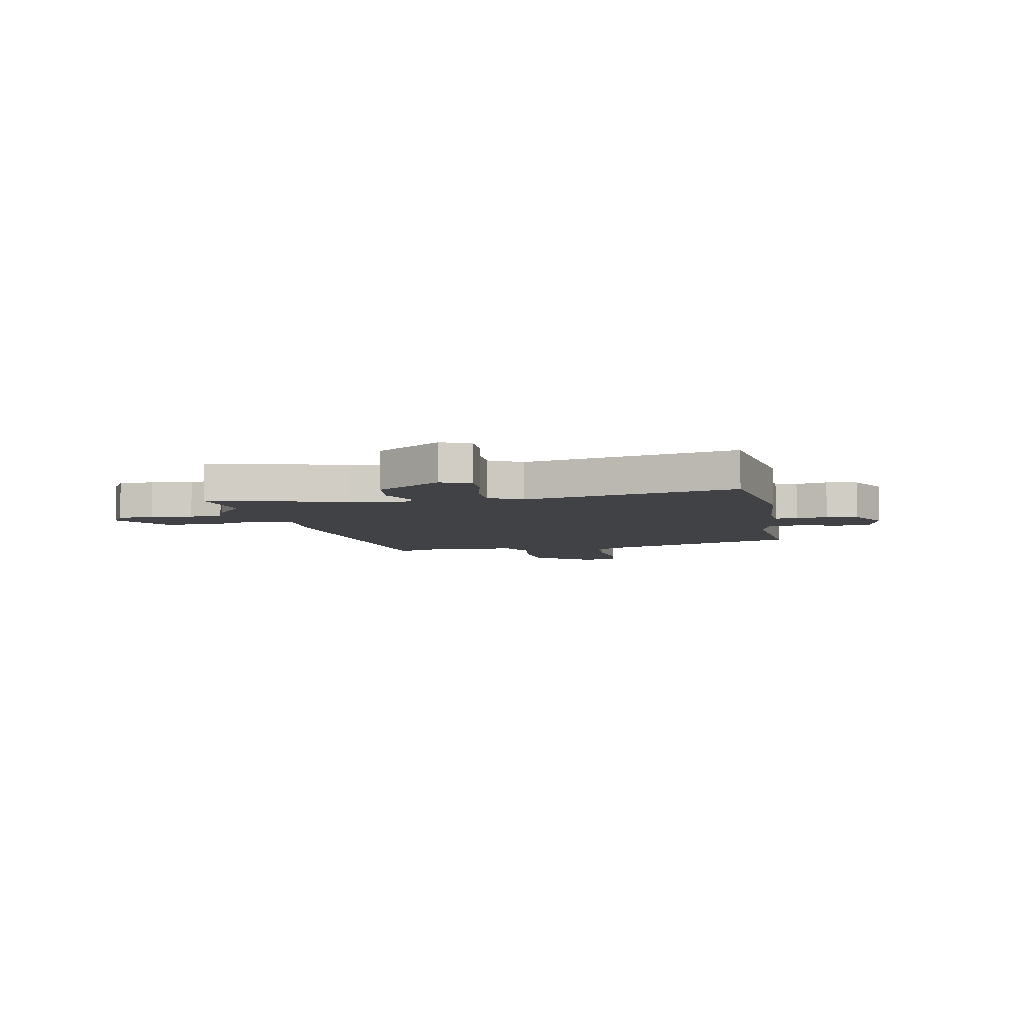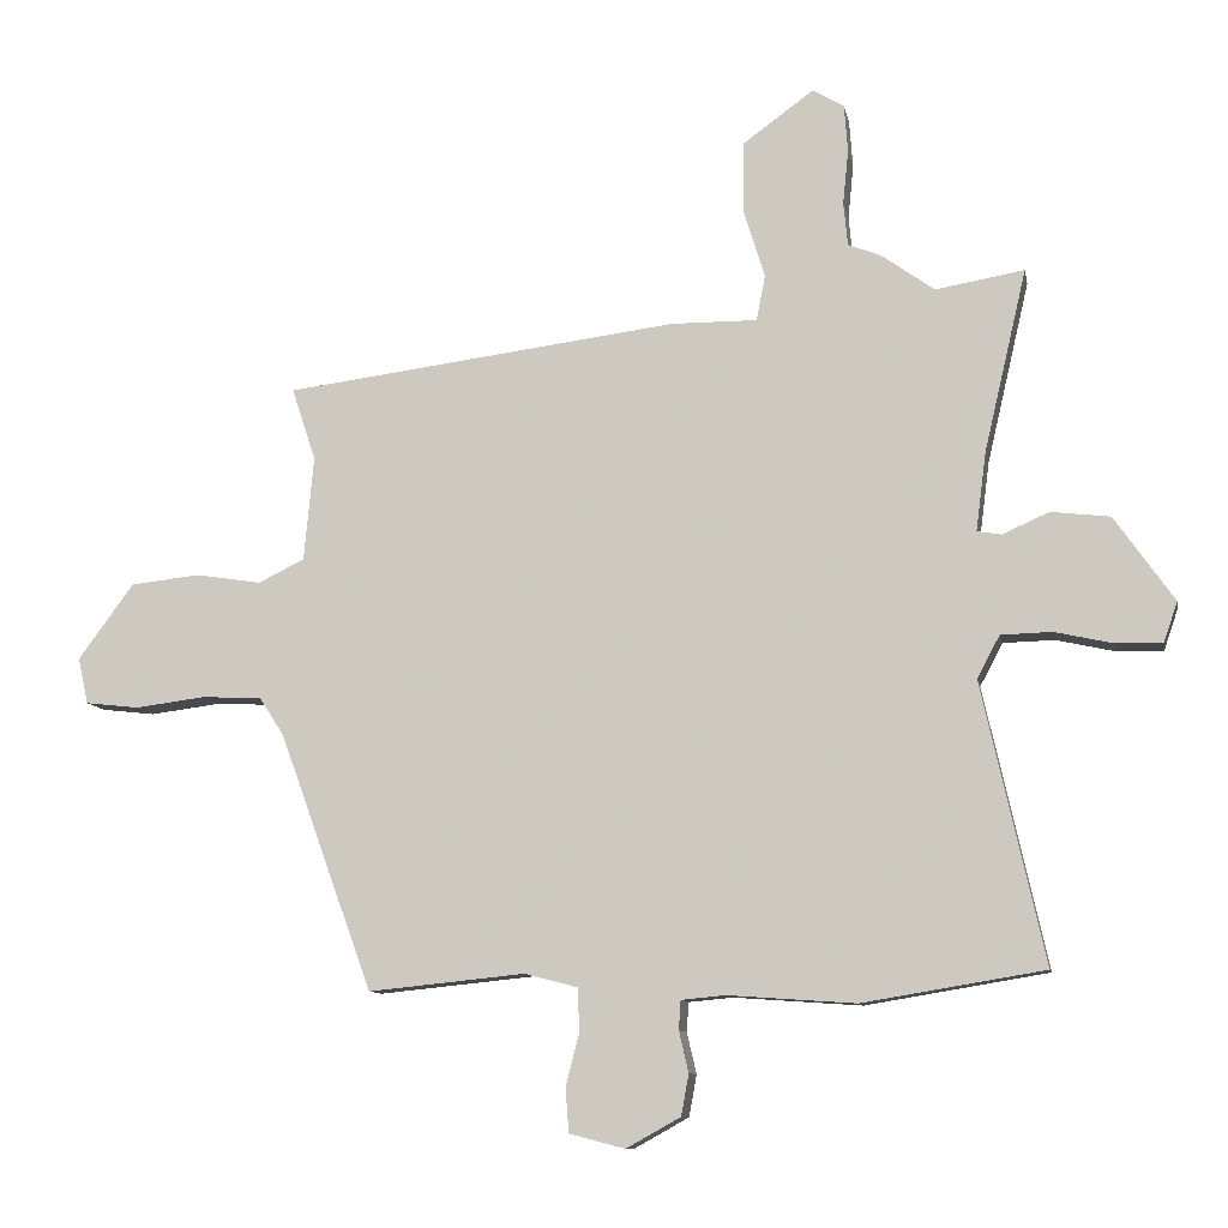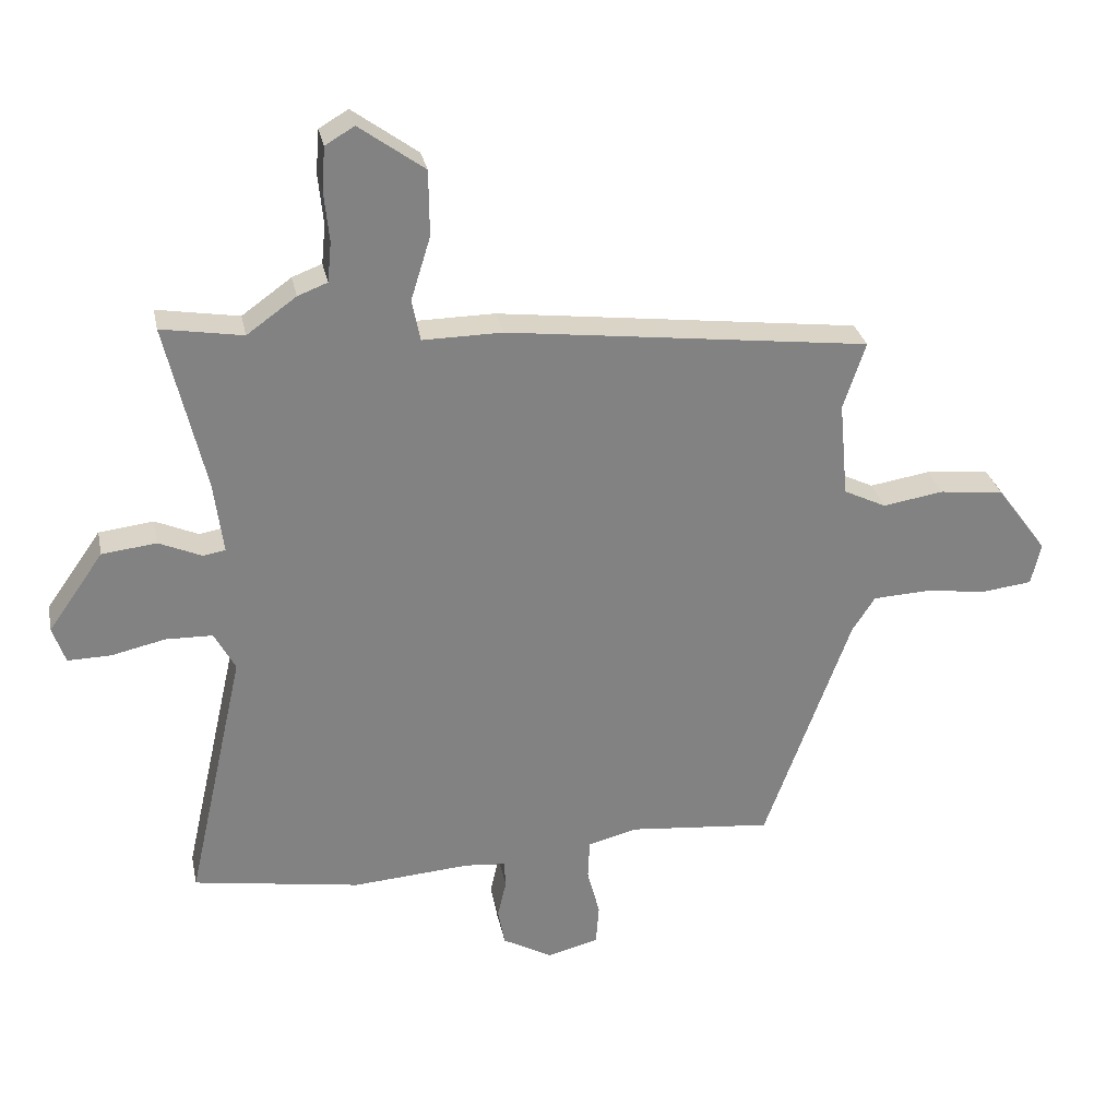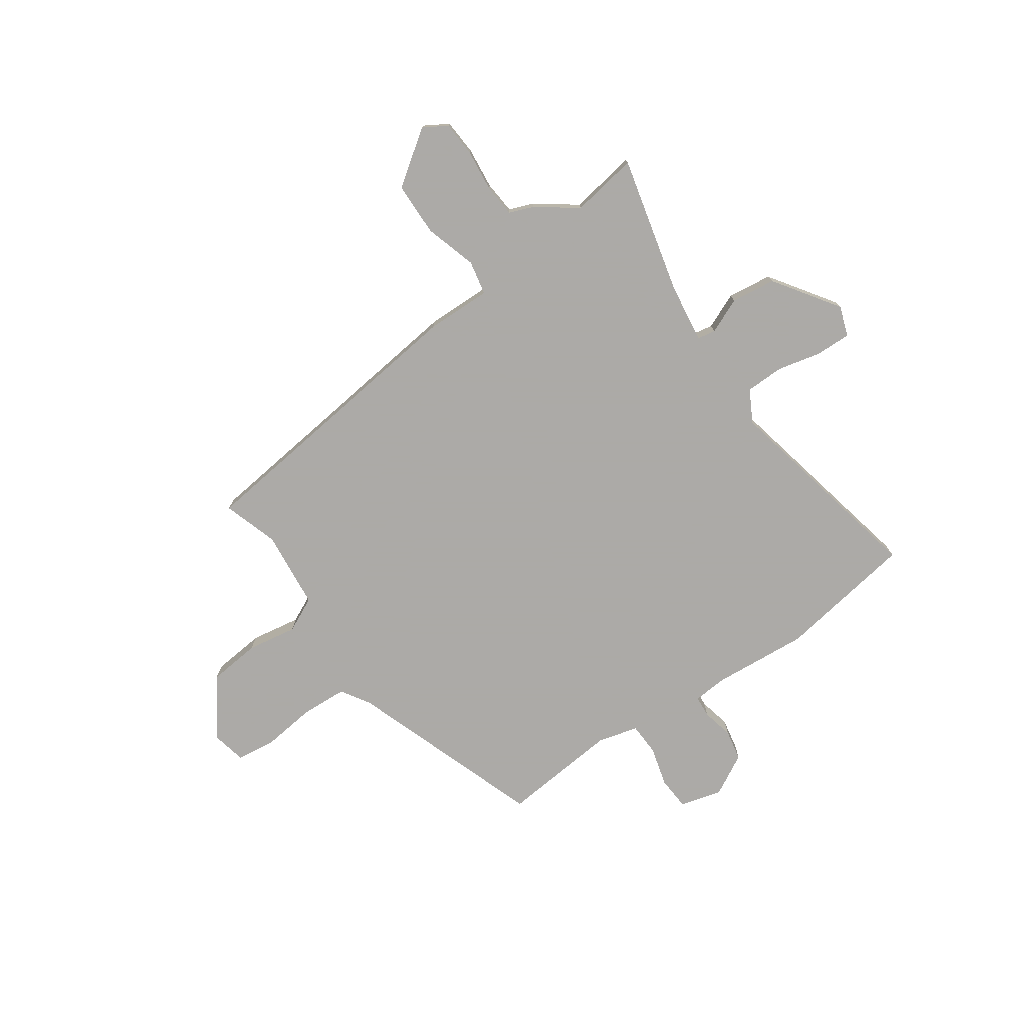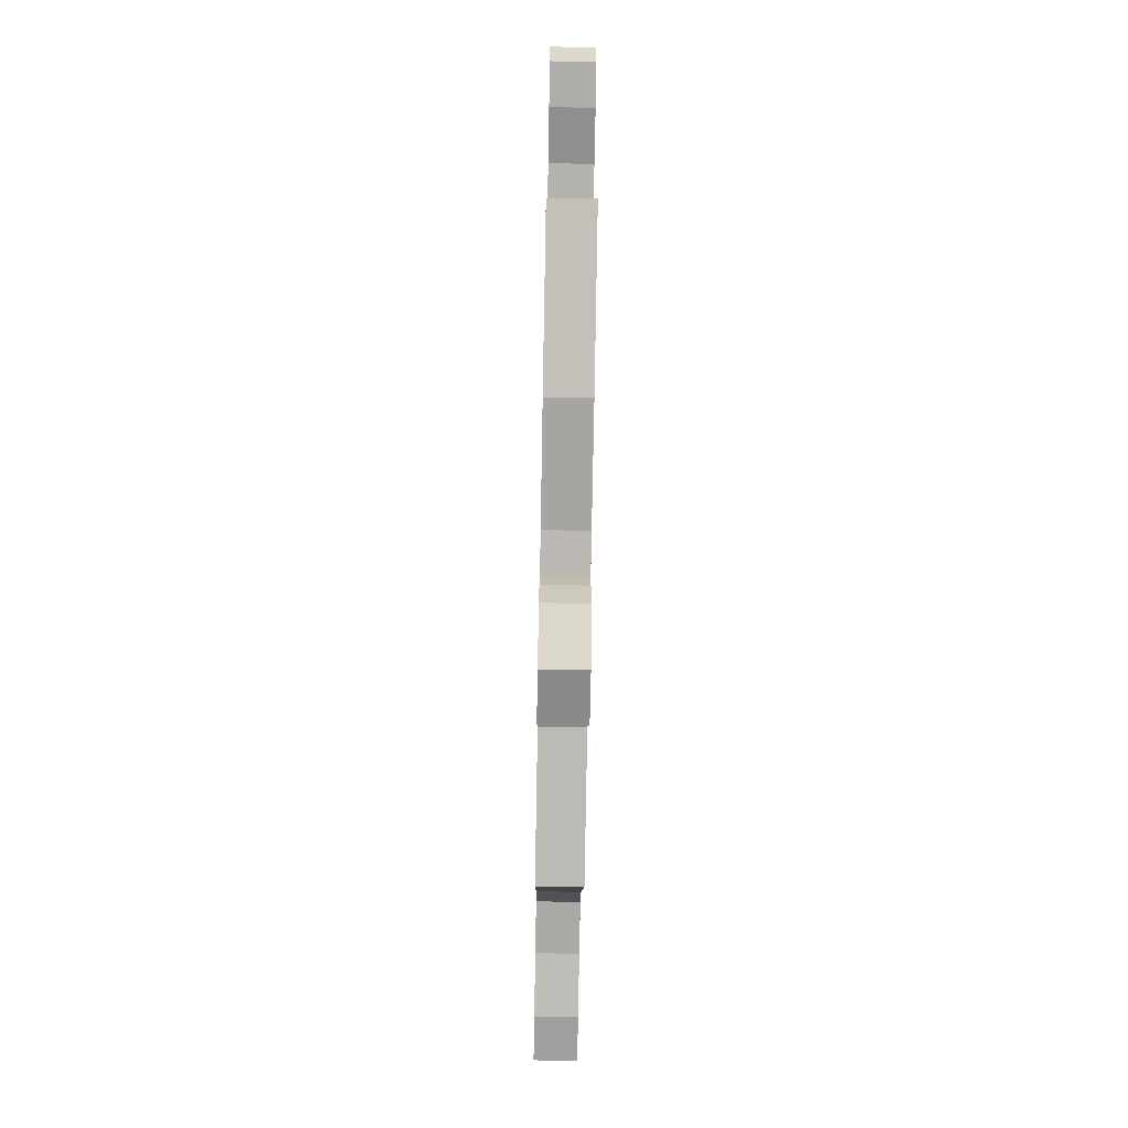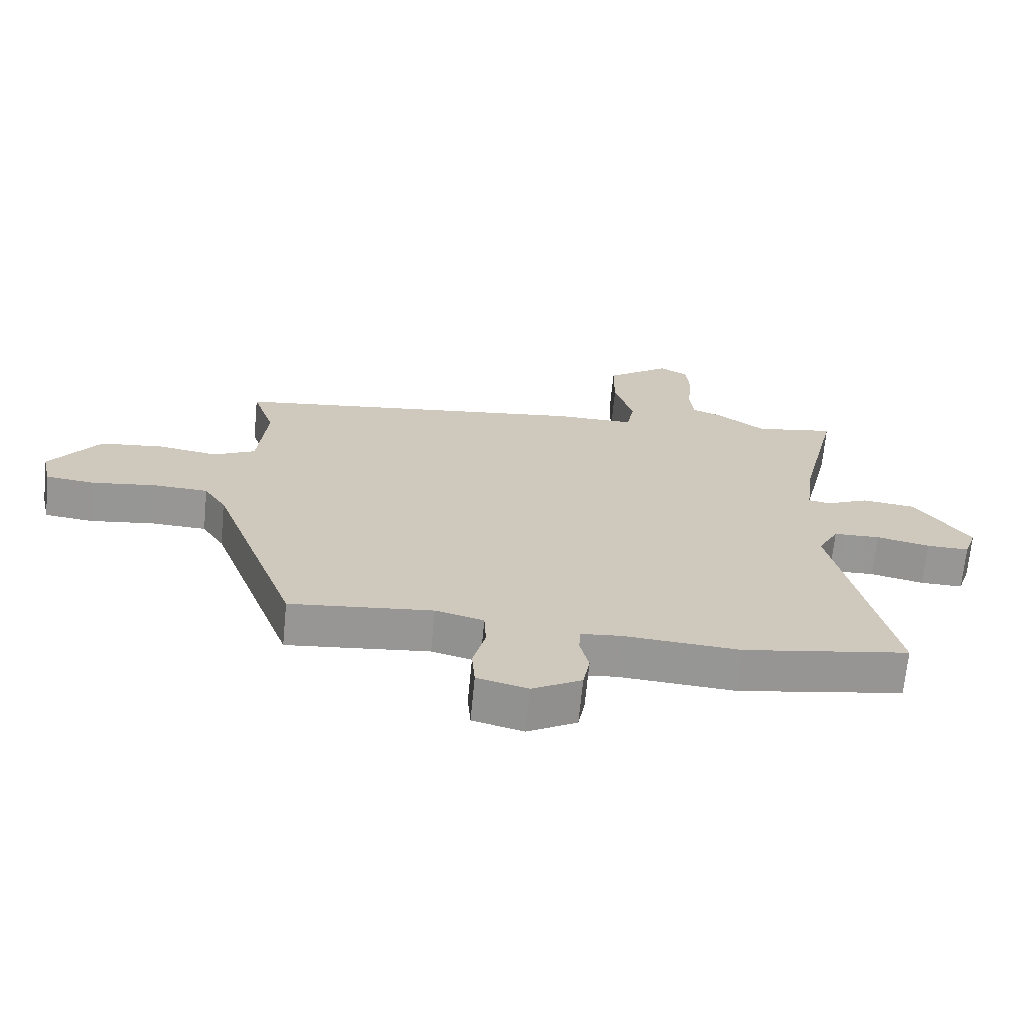
<metadata>
{"format":"obj","ext":"obj","renderer":"f3d","projection":"perspective","resolution":1024,"background":"white","views":[{"elev":-6.2,"azim":100.2,"up":"+Y"},{"elev":-10.1,"azim":10.7,"up":"+Z"},{"elev":29.7,"azim":168.5,"up":"+Z"},{"elev":-76.0,"azim":34.3,"up":"+Y"},{"elev":-77.9,"azim":89.0,"up":"+Z"},{"elev":-68.0,"azim":-5.5,"up":"+Z"}]}
</metadata>
<code>
v -0.388 0.07 -0.508
v -0.524 0.07 -0.134
v -0.56 0.07 -0.078
v -0.648 0.07 -0.074
v -0.75 0.07 -0.087
v -0.828 0.07 -0.078
v -0.843 0.07 -0.011
v -0.762 0.07 0.099
v -0.661 0.07 0.11
v -0.565 0.07 0.095
v -0.498 0.07 0.128
v -0.484 0.07 0.28
v -0.519 0.07 0.386
v 0.055 0.07 0.459
v 0.181 0.07 0.458
v 0.194 0.07 0.524
v 0.163 0.07 0.624
v 0.164 0.07 0.728
v 0.267 0.07 0.803
v 0.313 0.07 0.776
v 0.318 0.07 0.707
v 0.31 0.07 0.627
v 0.316 0.07 0.564
v 0.363 0.07 0.546
v 0.441 0.07 0.49
v 0.57 0.07 0.512
v 0.508 0.07 0.247
v 0.493 0.07 0.132
v 0.528 0.07 0.126
v 0.596 0.07 0.156
v 0.682 0.07 0.146
v 0.769 0.07 0.022
v 0.749 0.07 -0.036
v 0.681 0.07 -0.035
v 0.596 0.07 -0.016
v 0.522 0.07 -0.018
v 0.489 0.07 -0.08
v 0.58 0.07 -0.487
v 0.315 0.07 -0.531
v 0.129 0.07 -0.518
v 0.065 0.07 -0.524
v 0.062 0.07 -0.566
v 0.076 0.07 -0.626
v 0.065 0.07 -0.686
v -0.014 0.07 -0.73
v -0.095 0.07 -0.709
v -0.1 0.07 -0.645
v -0.08 0.07 -0.568
v -0.083 0.07 -0.505
v -0.16 0.07 -0.485
v -0.388 0 -0.508
v -0.524 0 -0.134
v -0.56 0 -0.078
v -0.648 0 -0.074
v -0.75 0 -0.087
v -0.828 0 -0.078
v -0.843 0 -0.011
v -0.762 0 0.099
v -0.661 0 0.11
v -0.565 0 0.095
v -0.498 0 0.128
v -0.484 0 0.28
v -0.519 0 0.386
v 0.055 0 0.459
v 0.181 0 0.458
v 0.194 0 0.524
v 0.163 0 0.624
v 0.164 0 0.728
v 0.267 0 0.803
v 0.313 0 0.776
v 0.318 0 0.707
v 0.31 0 0.627
v 0.316 0 0.564
v 0.363 0 0.546
v 0.441 0 0.49
v 0.57 0 0.512
v 0.508 0 0.247
v 0.493 0 0.132
v 0.528 0 0.126
v 0.596 0 0.156
v 0.682 0 0.146
v 0.769 0 0.022
v 0.749 0 -0.036
v 0.681 0 -0.035
v 0.596 0 -0.016
v 0.522 0 -0.018
v 0.489 0 -0.08
v 0.58 0 -0.487
v 0.315 0 -0.531
v 0.129 0 -0.518
v 0.065 0 -0.524
v 0.062 0 -0.566
v 0.076 0 -0.626
v 0.065 0 -0.686
v -0.014 0 -0.73
v -0.095 0 -0.709
v -0.1 0 -0.645
v -0.08 0 -0.568
v -0.083 0 -0.505
v -0.16 0 -0.485
f 46 47 48
f 45 46 48
f 44 45 48
f 43 44 48
f 42 43 48
f 41 42 48 49
f 40 41 49 50
f 39 40 50
f 38 39 50
f 37 38 50
f 33 34 35
f 32 33 35
f 31 32 35
f 30 31 35
f 29 30 35
f 28 29 35 36
f 25 26 27
f 25 27 28
f 24 25 28
f 23 24 28
f 20 21 22
f 19 20 22
f 18 19 22
f 17 18 22
f 16 17 22
f 15 16 22 23
f 12 13 14 15
f 11 12 15
f 10 11 15
f 8 9 10
f 7 8 10
f 6 7 10
f 5 6 10
f 4 5 10
f 3 4 10 15
f 2 3 15
f 36 37 50
f 28 36 50
f 23 28 50
f 15 23 50
f 2 15 50
f 1 2 50
f 98 97 96
f 98 96 95
f 98 95 94
f 98 94 93
f 98 93 92
f 99 98 92 91
f 100 99 91 90
f 100 90 89
f 100 89 88
f 100 88 87
f 85 84 83
f 85 83 82
f 85 82 81
f 85 81 80
f 85 80 79
f 86 85 79 78
f 77 76 75
f 78 77 75
f 78 75 74
f 78 74 73
f 72 71 70
f 72 70 69
f 72 69 68
f 72 68 67
f 72 67 66
f 73 72 66 65
f 65 64 63 62
f 65 62 61
f 65 61 60
f 60 59 58
f 60 58 57
f 60 57 56
f 60 56 55
f 60 55 54
f 65 60 54 53
f 65 53 52
f 100 87 86
f 100 86 78
f 100 78 73
f 100 73 65
f 100 65 52
f 100 52 51
f 1 51 52 2
f 2 52 53 3
f 3 53 54 4
f 4 54 55 5
f 5 55 56 6
f 6 56 57 7
f 7 57 58 8
f 8 58 59 9
f 9 59 60 10
f 10 60 61 11
f 11 61 62 12
f 12 62 63 13
f 13 63 64 14
f 14 64 65 15
f 15 65 66 16
f 16 66 67 17
f 17 67 68 18
f 18 68 69 19
f 19 69 70 20
f 20 70 71 21
f 21 71 72 22
f 22 72 73 23
f 23 73 74 24
f 24 74 75 25
f 25 75 76 26
f 26 76 77 27
f 27 77 78 28
f 28 78 79 29
f 29 79 80 30
f 30 80 81 31
f 31 81 82 32
f 32 82 83 33
f 33 83 84 34
f 34 84 85 35
f 35 85 86 36
f 36 86 87 37
f 37 87 88 38
f 38 88 89 39
f 39 89 90 40
f 40 90 91 41
f 41 91 92 42
f 42 92 93 43
f 43 93 94 44
f 44 94 95 45
f 45 95 96 46
f 46 96 97 47
f 47 97 98 48
f 48 98 99 49
f 49 99 100 50
f 50 100 51 1

</code>
